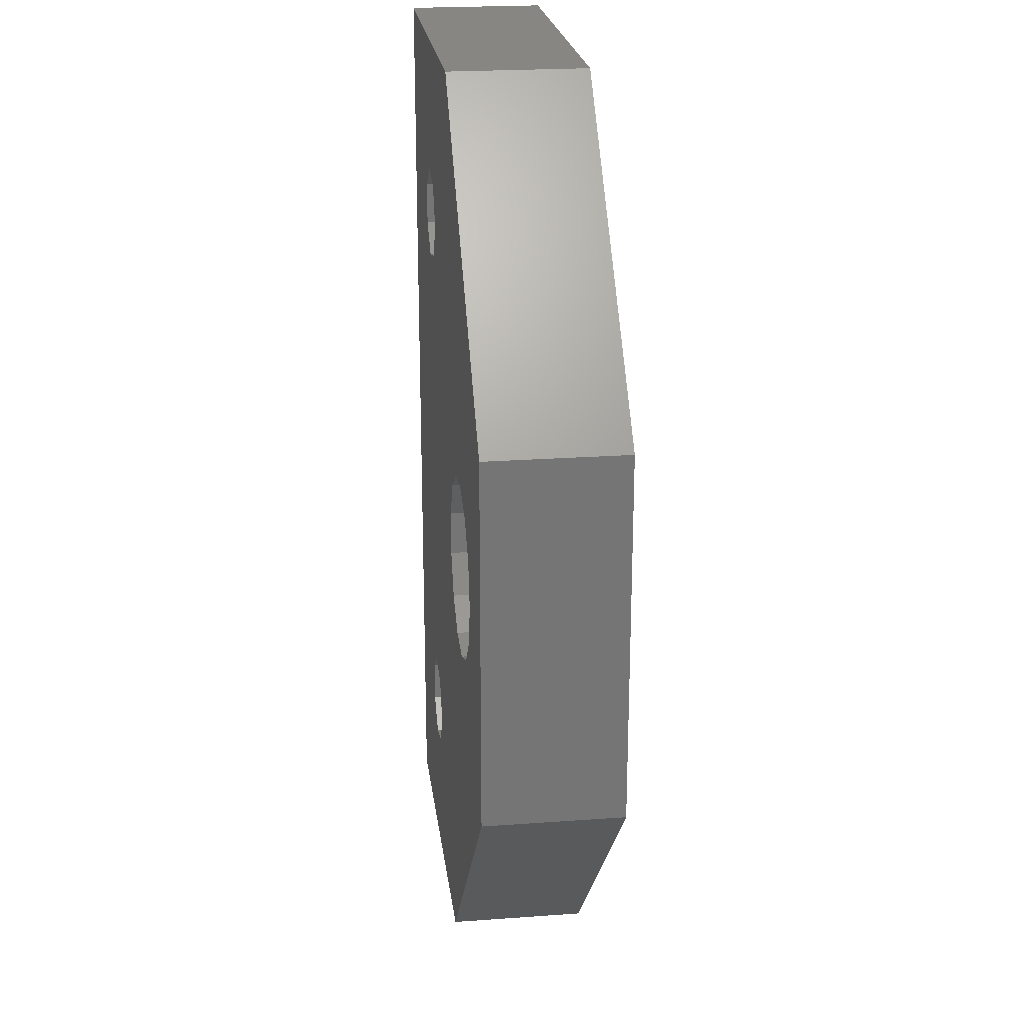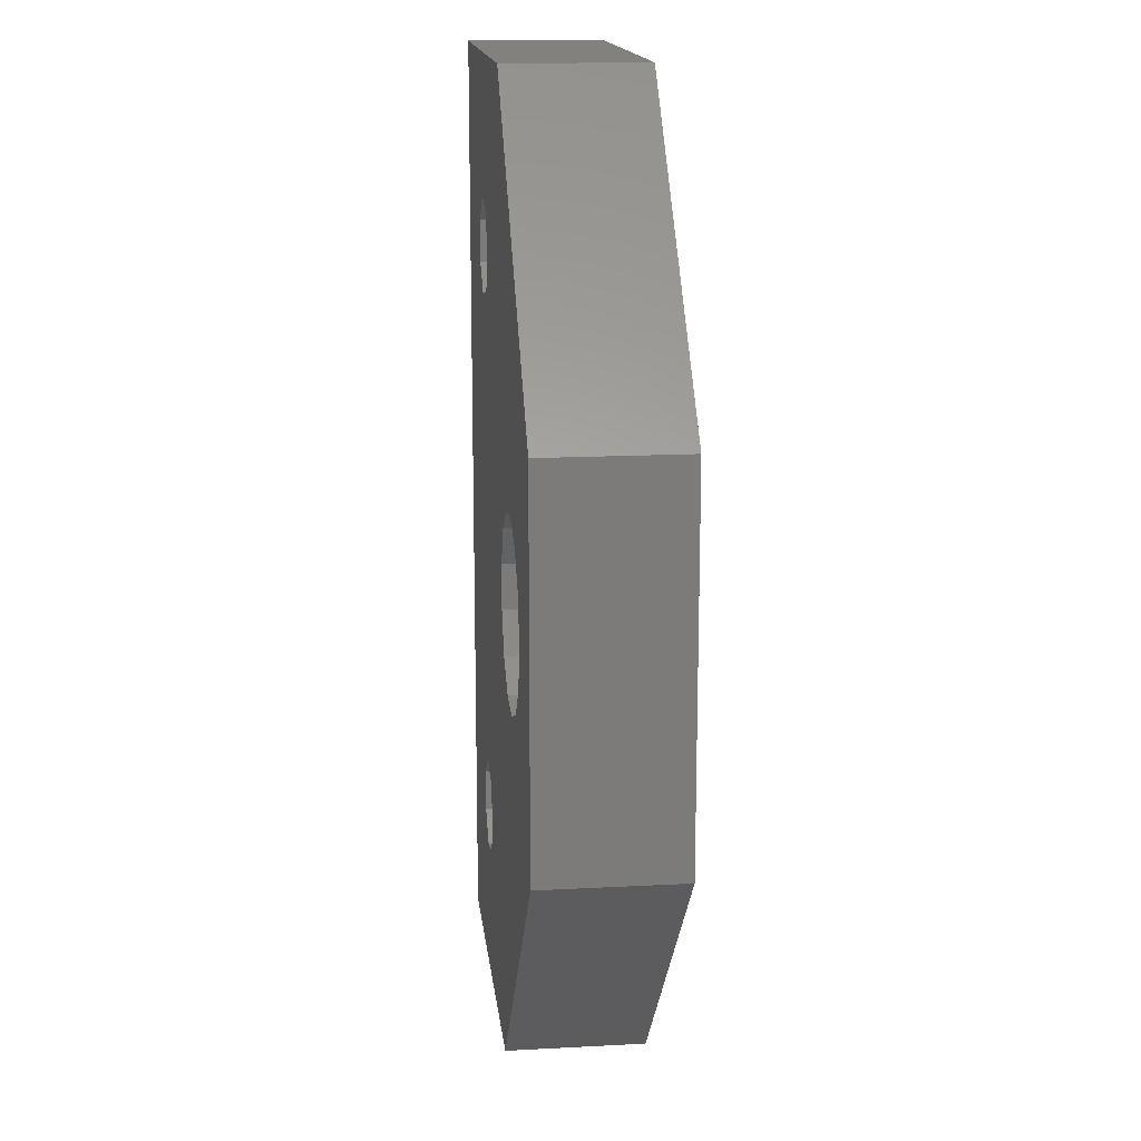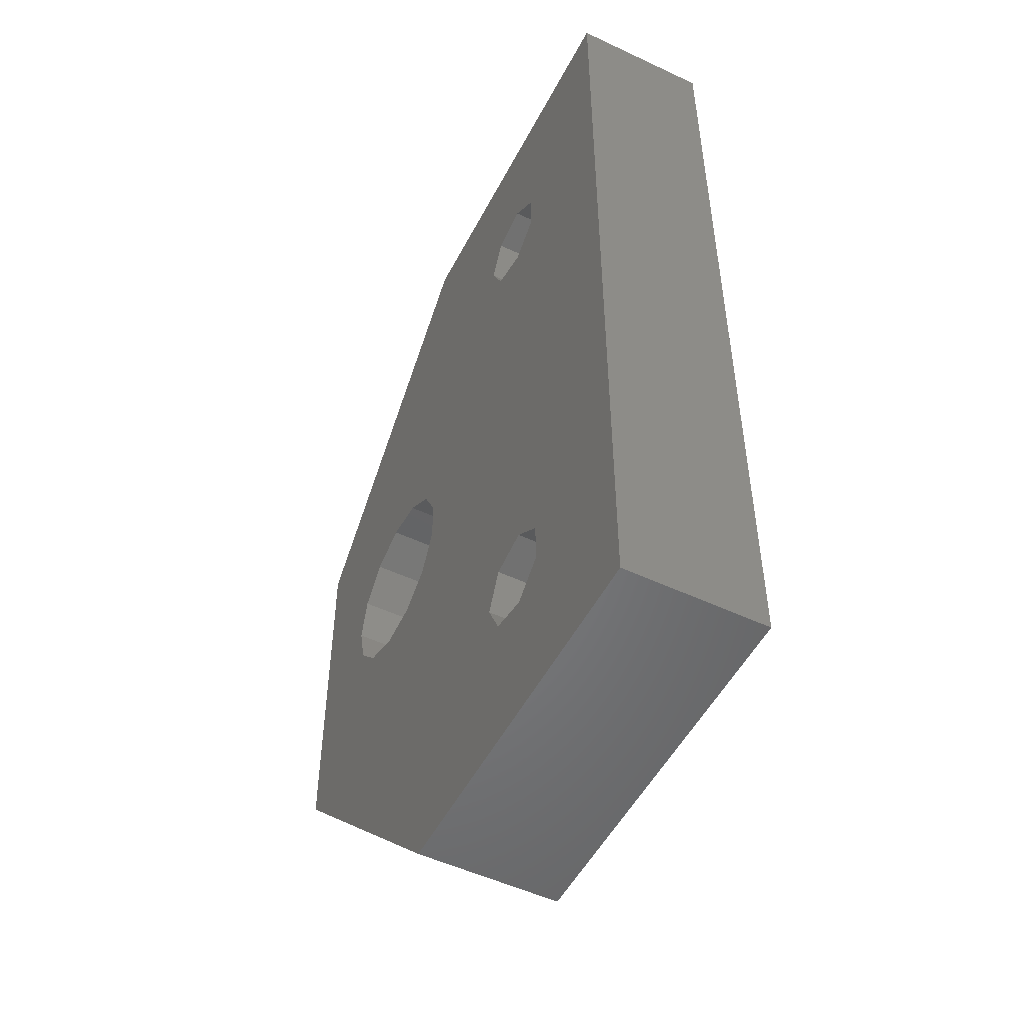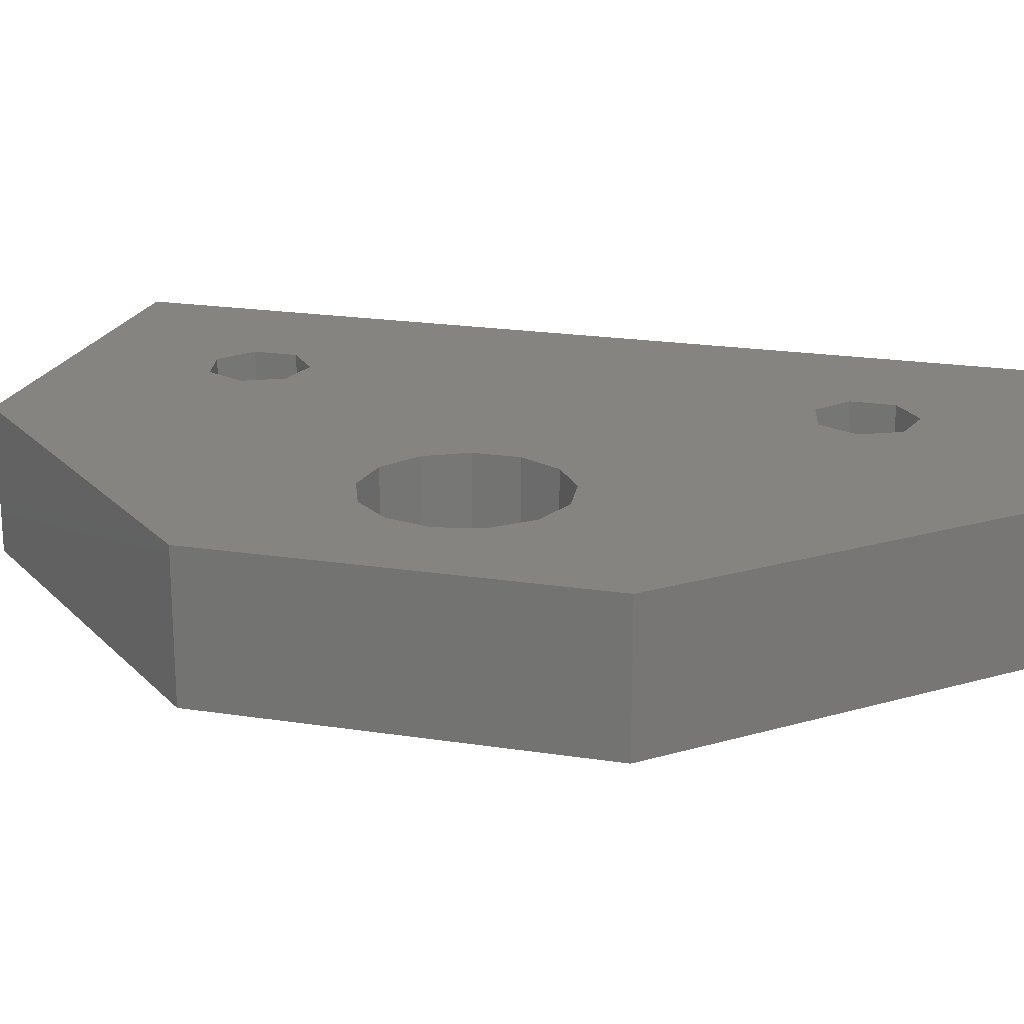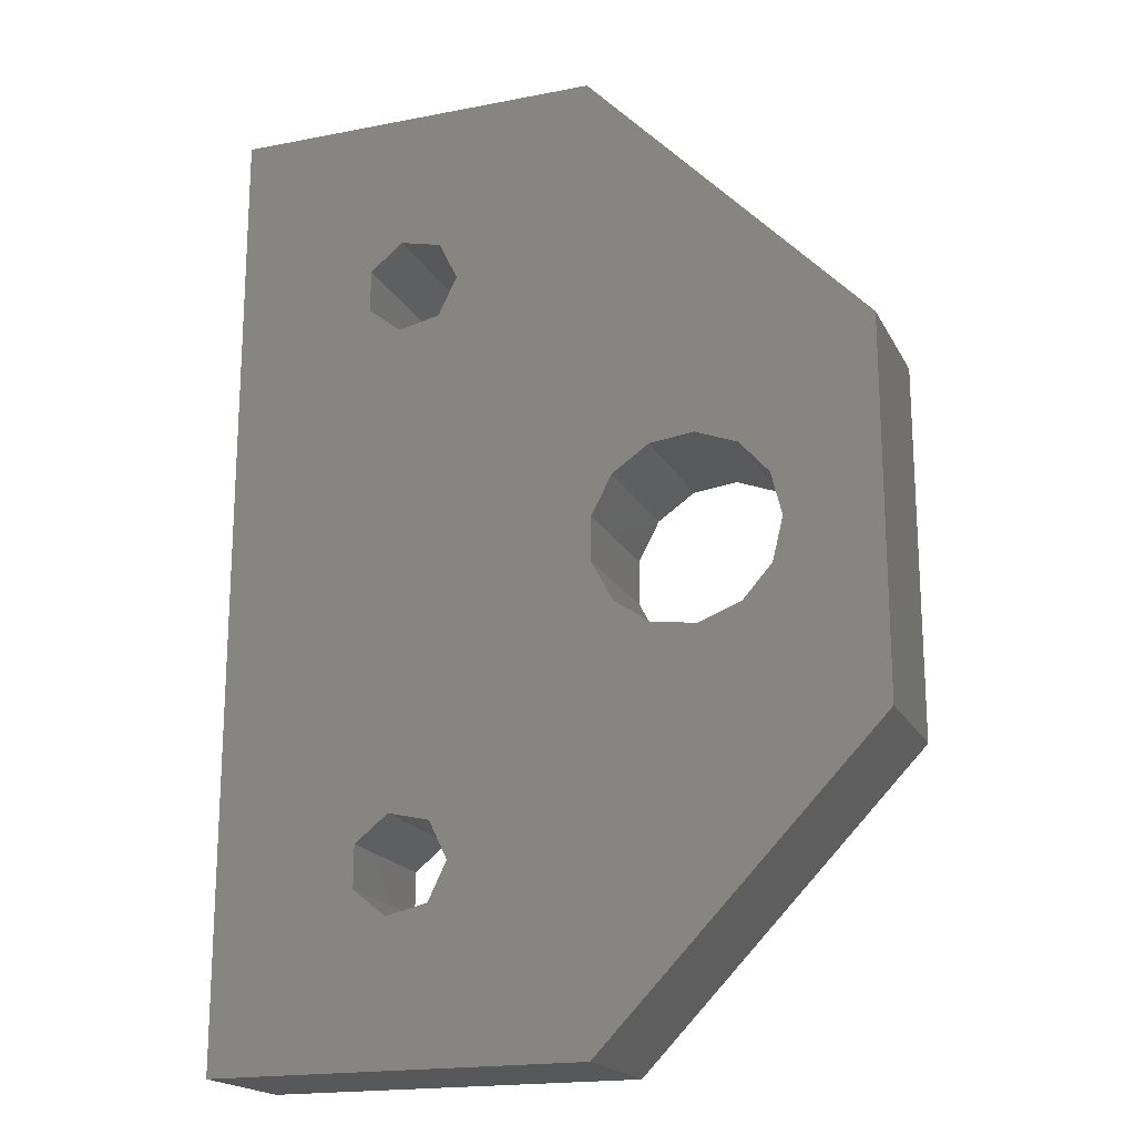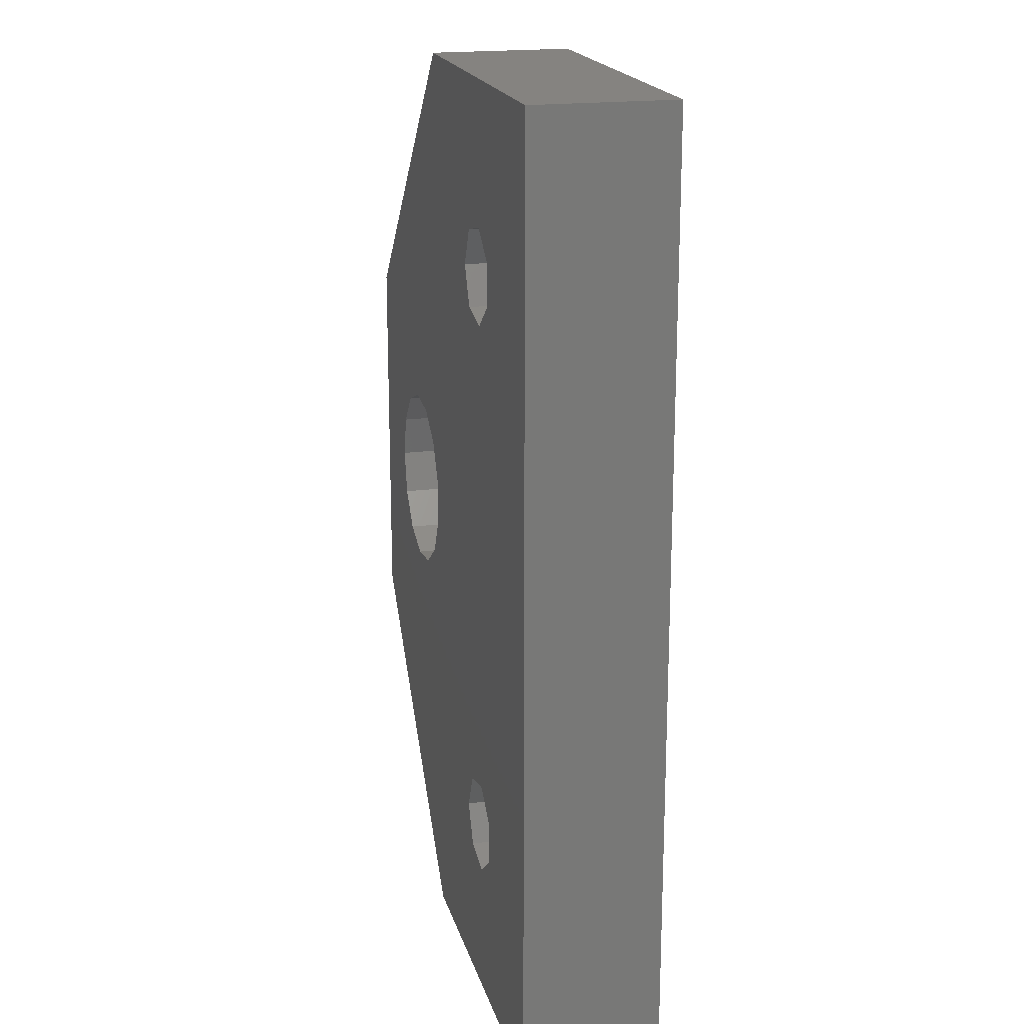
<metadata>
{"format":"stl","ext":"stl","renderer":"f3d","projection":"perspective","resolution":1024,"background":"white","views":[{"elev":22.6,"azim":82.9,"up":"+Y"},{"elev":15.7,"azim":83.7,"up":"+Y"},{"elev":-51.6,"azim":-117.0,"up":"+Y"},{"elev":20.3,"azim":105.8,"up":"+Z"},{"elev":-18.8,"azim":20.4,"up":"+Y"},{"elev":19.1,"azim":-104.0,"up":"+Y"}]}
</metadata>
<code>
# stl→obj: 66 verts, 140 faces
v 7.533 35.05 0
v 9.309 34.64 6
v 7.533 35.05 6
v 9.309 34.64 0
v 10.1 33 0
v 10.1 33 6
v 6.108 33.91 0
v 6.108 33.91 6
v 6.108 32.09 6
v 6.108 32.09 0
v 9.309 31.36 0
v 7.533 30.95 6
v 9.309 31.36 6
v 7.533 30.95 0
v 7.533 10.05 0
v 9.309 9.642 6
v 7.533 10.05 6
v 9.309 9.642 0
v 10.1 8 0
v 10.1 8 6
v 6.108 8.911 0
v 6.108 8.911 6
v 6.108 7.089 6
v 6.108 7.089 0
v 9.309 6.358 0
v 7.533 5.953 6
v 9.309 6.358 6
v 7.533 5.953 0
v 0 0 0
v 0 41 6
v 0 41 0
v 0 0 6
v 28 28.5 6
v 16 41 0
v 16 41 6
v 28 28.5 0
v 16 0 6
v 28 12.5 0
v 28 12.5 6
v 16 0 0
v 16.12 21.46 6
v 16.12 19.54 6
v 20.48 16.53 6
v 24 20.5 6
v 23.54 22.36 6
v 22.27 23.79 6
v 20.48 24.47 6
v 18.58 24.24 6
v 17.01 23.15 6
v 23.54 18.64 6
v 22.27 17.21 6
v 18.58 16.76 6
v 17.01 17.85 6
v 16.12 19.54 0
v 16.12 21.46 0
v 20.48 24.47 0
v 24 20.5 0
v 23.54 18.64 0
v 22.27 17.21 0
v 20.48 16.53 0
v 18.58 16.76 0
v 17.01 17.85 0
v 23.54 22.36 0
v 22.27 23.79 0
v 18.58 24.24 0
v 17.01 23.15 0
f 1 2 3
f 2 1 4
f 5 2 4
f 2 5 6
f 7 3 8
f 3 7 1
f 9 7 8
f 7 9 10
f 11 12 13
f 12 11 14
f 11 6 5
f 6 11 13
f 14 9 12
f 9 14 10
f 15 16 17
f 16 15 18
f 19 16 18
f 16 19 20
f 21 17 22
f 17 21 15
f 23 21 22
f 21 23 24
f 25 26 27
f 26 25 28
f 25 20 19
f 20 25 27
f 28 23 26
f 23 28 24
f 29 30 31
f 30 29 32
f 33 34 35
f 34 33 36
f 37 38 39
f 38 37 40
f 34 30 35
f 30 34 31
f 41 12 42
f 42 16 20
f 17 42 12
f 42 17 16
f 9 17 12
f 17 9 22
f 43 20 37
f 27 37 20
f 26 37 27
f 26 32 37
f 23 32 26
f 22 32 23
f 33 44 39
f 33 45 44
f 33 46 45
f 33 47 46
f 35 47 33
f 48 13 49
f 13 48 6
f 47 6 48
f 6 47 35
f 50 39 44
f 51 39 50
f 43 39 51
f 20 43 52
f 43 37 39
f 20 52 53
f 20 53 42
f 49 13 41
f 12 41 13
f 35 2 6
f 35 3 2
f 30 9 8
f 9 30 22
f 32 22 30
f 3 30 8
f 30 3 35
f 29 37 32
f 37 29 40
f 54 15 55
f 55 11 5
f 14 55 15
f 55 14 11
f 21 14 15
f 14 21 10
f 56 5 34
f 4 34 5
f 1 34 4
f 1 31 34
f 7 31 1
f 10 31 7
f 38 57 36
f 38 58 57
f 38 59 58
f 38 60 59
f 40 60 38
f 61 18 62
f 18 61 19
f 60 19 61
f 19 60 40
f 63 36 57
f 64 36 63
f 56 36 64
f 5 56 65
f 56 34 36
f 5 65 66
f 5 66 55
f 62 18 54
f 15 54 18
f 40 25 19
f 40 28 25
f 29 21 24
f 21 29 10
f 31 10 29
f 28 29 24
f 29 28 40
f 39 36 33
f 36 39 38
f 66 48 49
f 48 66 65
f 63 46 64
f 46 63 45
f 57 45 63
f 45 57 44
f 42 55 41
f 55 42 54
f 41 66 49
f 66 41 55
f 56 46 47
f 46 56 64
f 58 44 57
f 44 58 50
f 60 52 43
f 52 60 61
f 59 50 58
f 50 59 51
f 59 43 51
f 43 59 60
f 65 47 48
f 47 65 56
f 61 53 52
f 53 61 62
f 53 54 42
f 54 53 62

</code>
